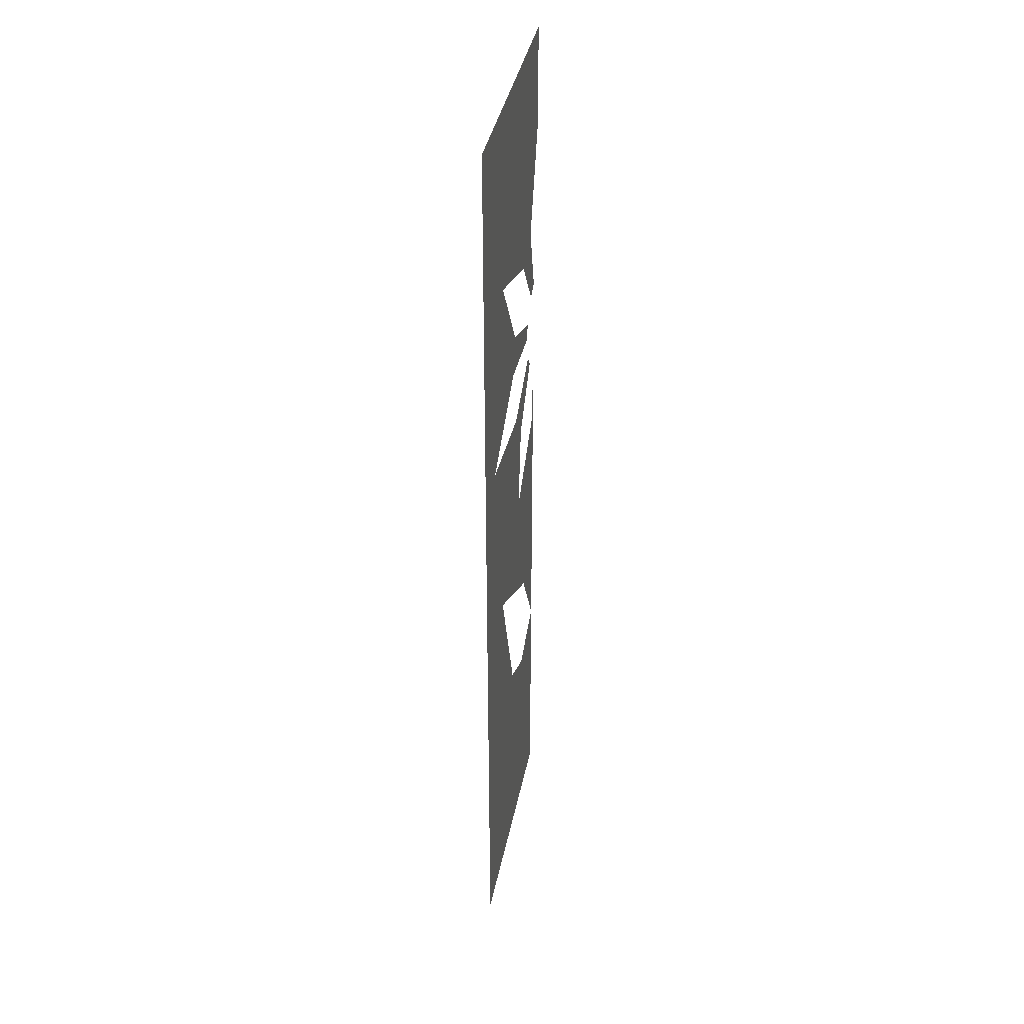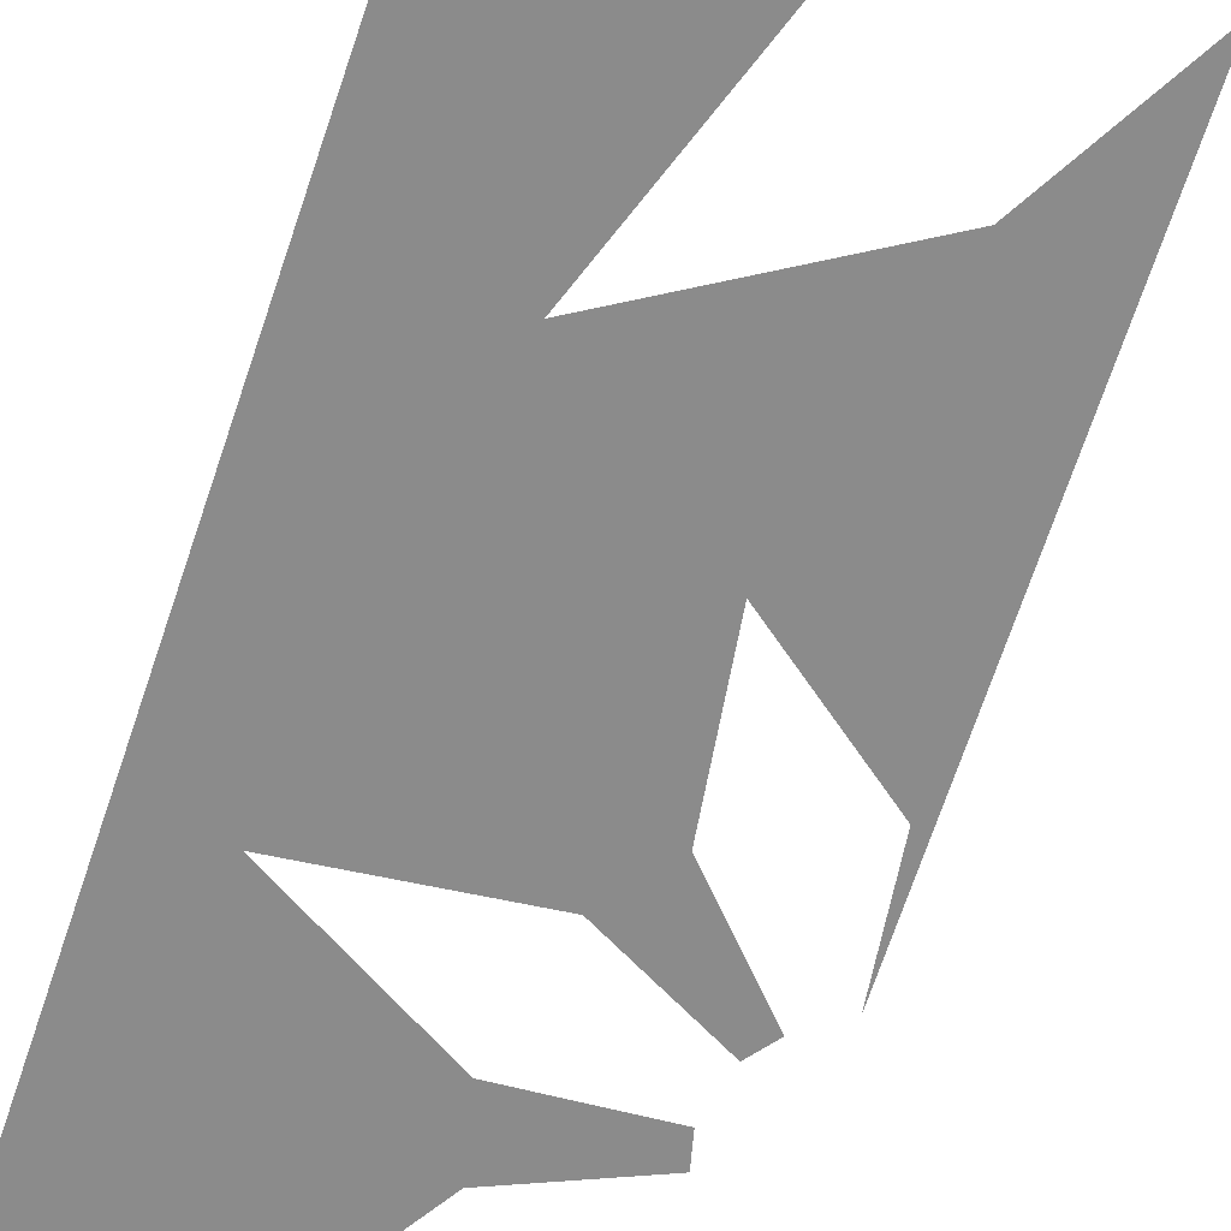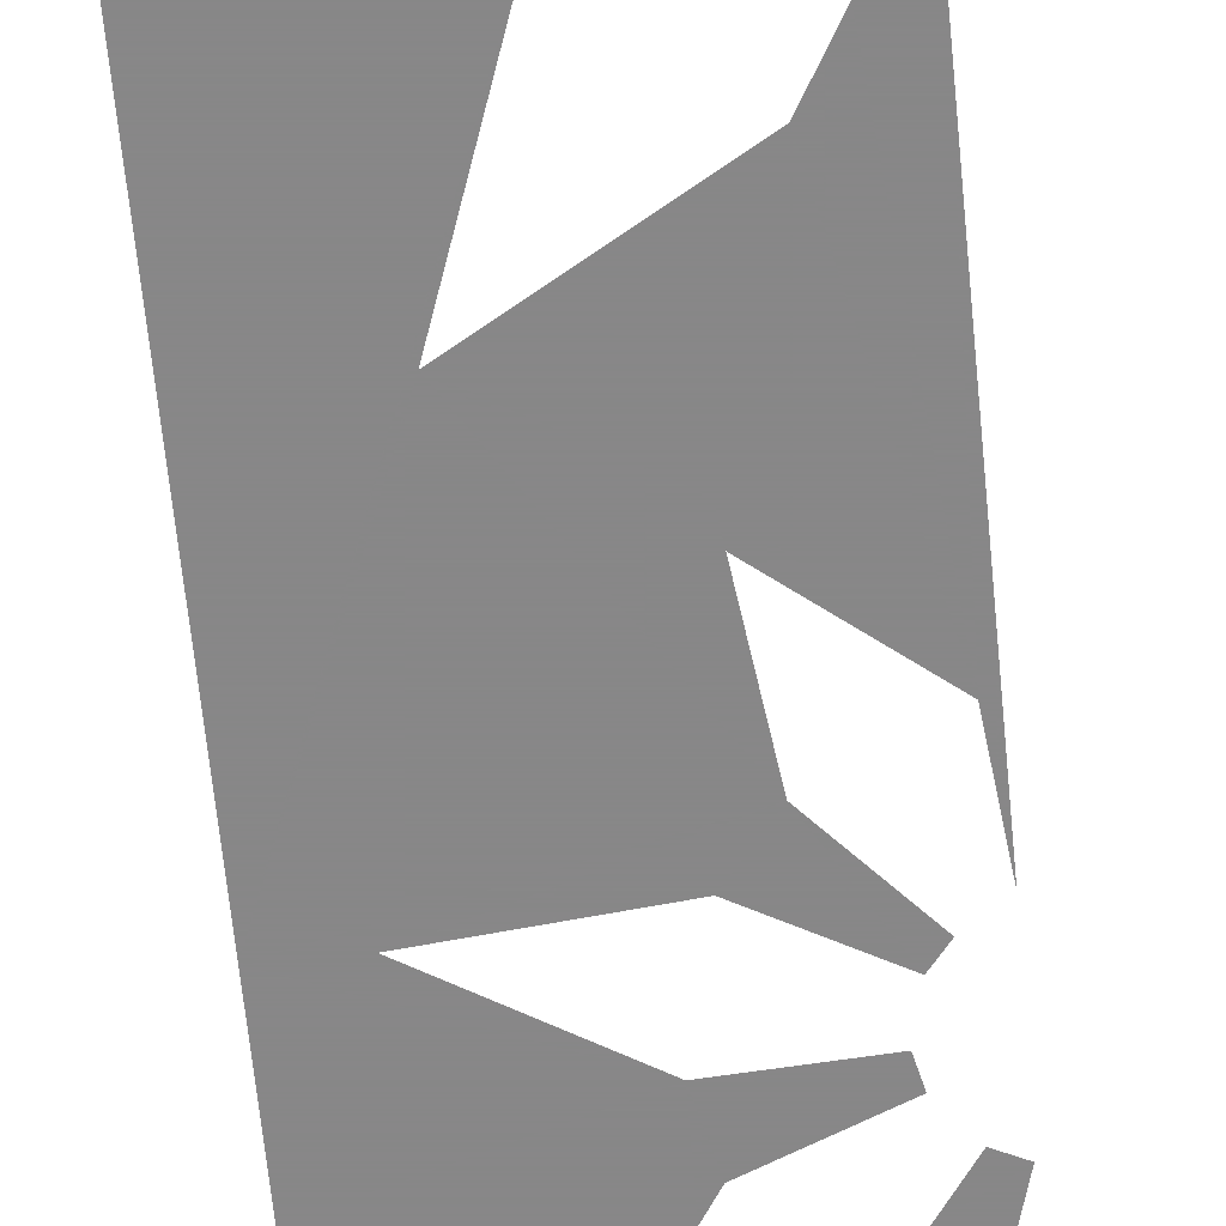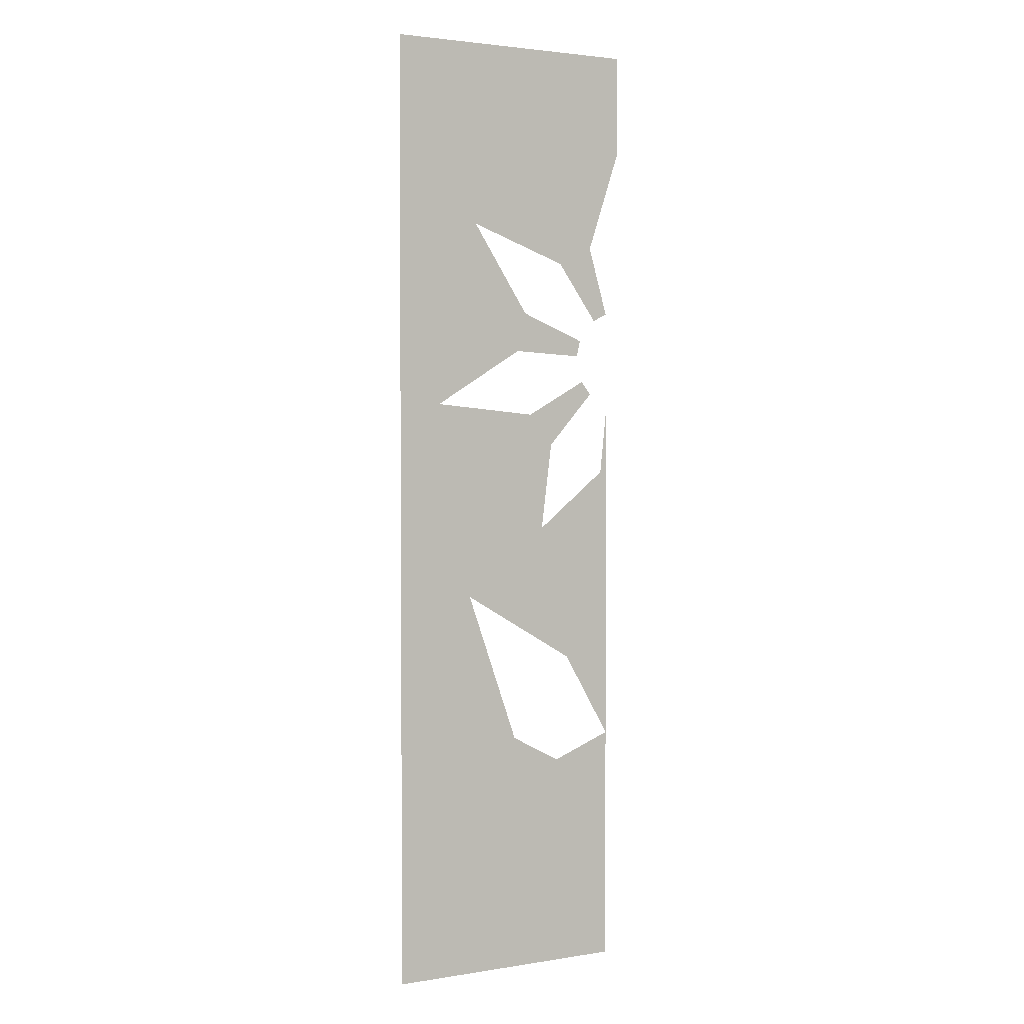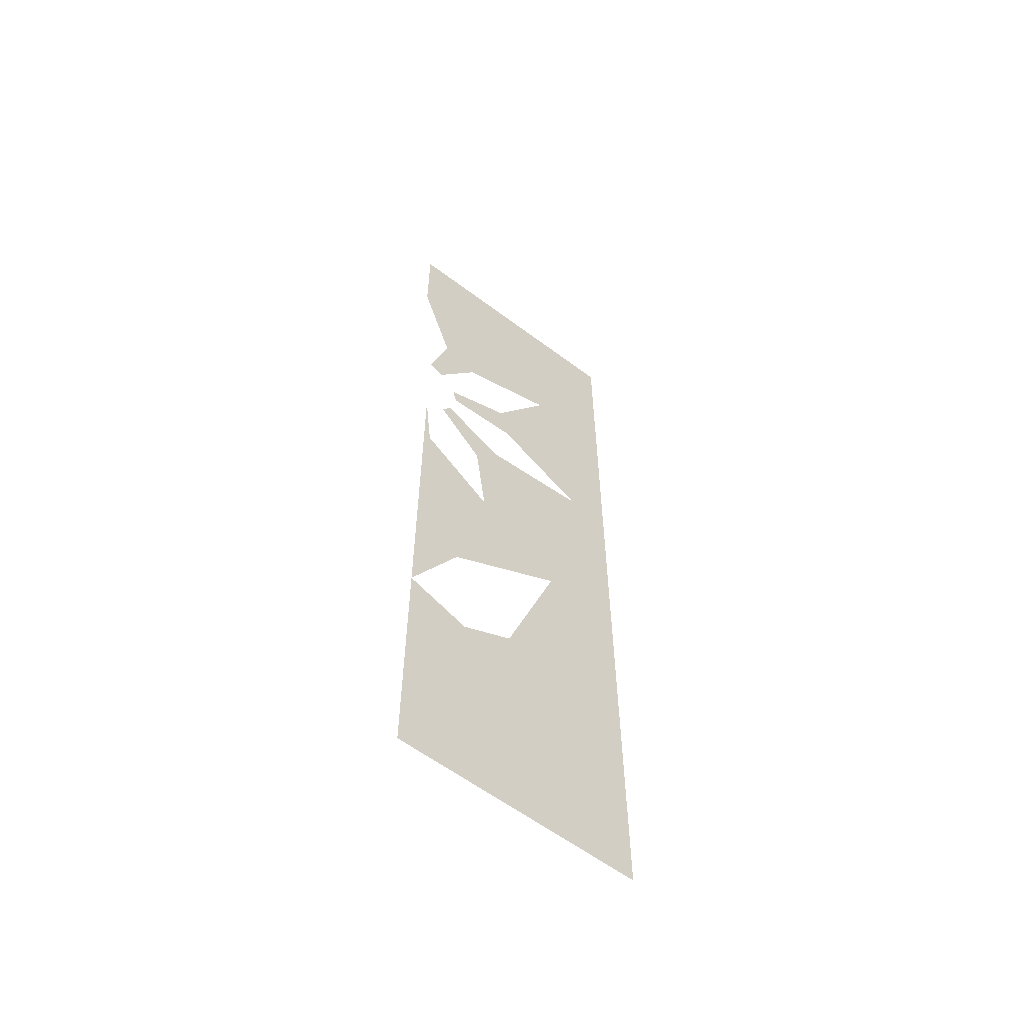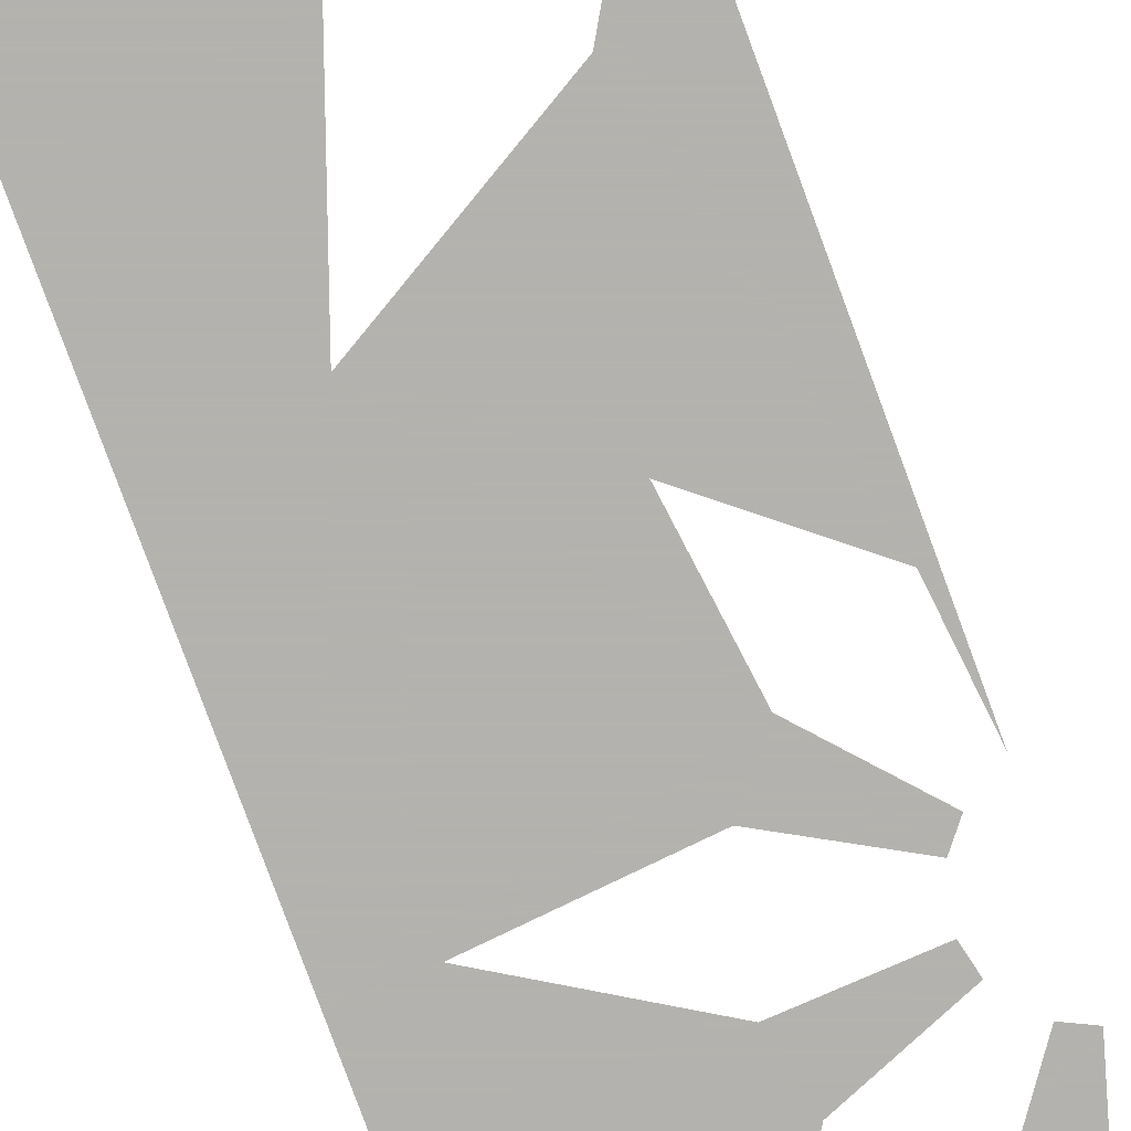
<metadata>
{"format":"obj","ext":"obj","renderer":"f3d","projection":"perspective","resolution":1024,"background":"white","views":[{"elev":38.8,"azim":-78.8,"up":"+Y"},{"elev":-63.8,"azim":-17.8,"up":"+Z"},{"elev":-62.6,"azim":5.5,"up":"+Z"},{"elev":2.6,"azim":-29.1,"up":"+Y"},{"elev":-59.8,"azim":142.4,"up":"+Y"},{"elev":-79.8,"azim":20.2,"up":"+Z"}]}
</metadata>
<code>
v -0.5 0.07931 0
v -0.5 1.949 0
v 0 1.949 0
v 0 1.752 0
v -0.06604 1.554 0
v -0.02708 1.42 0
v -0.05609 1.406 0
v -0.1368 1.52 0
v -0.3327 1.592 0
v -0.2191 1.417 0
v -0.08986 1.364 0
v -0.09702 1.332 0
v -0.2366 1.34 0
v -0.4148 1.232 0
v -0.2072 1.212 0
v -0.08497 1.28 0
v -0.06489 1.254 0
v -0.1582 1.15 0
v -0.1846 0.9433 0
v -0.03925 1.093 0
v -0.025 1.227 0
v -0.025 0.5464 0
v -0.1202 0.7113 0
v -0.347 0.8454 0
v -0.2439 0.5515 0
v -0.1439 0.499 0
v -0.5 1.232 0
v -0.025 0.5464 0
v -0.1439 0.499 0
v -0.5 0.07931 0
v -0.025 0.07931 0
f 8 9 2 3 4 5 6 7
f 8 7 6 5 4 3 2 9
f 13 14 27 2 9 10 11 12
f 13 12 11 10 9 2 27 14
f 18 19 24 27 14 15 16 17
f 18 17 16 15 14 27 24 19
f 20 19 24 23 22 21
f 20 21 22 23 24 19
f 25 26 1 27 24
f 25 24 27 1 26
f 28 29 30 31
f 28 31 30 29

</code>
